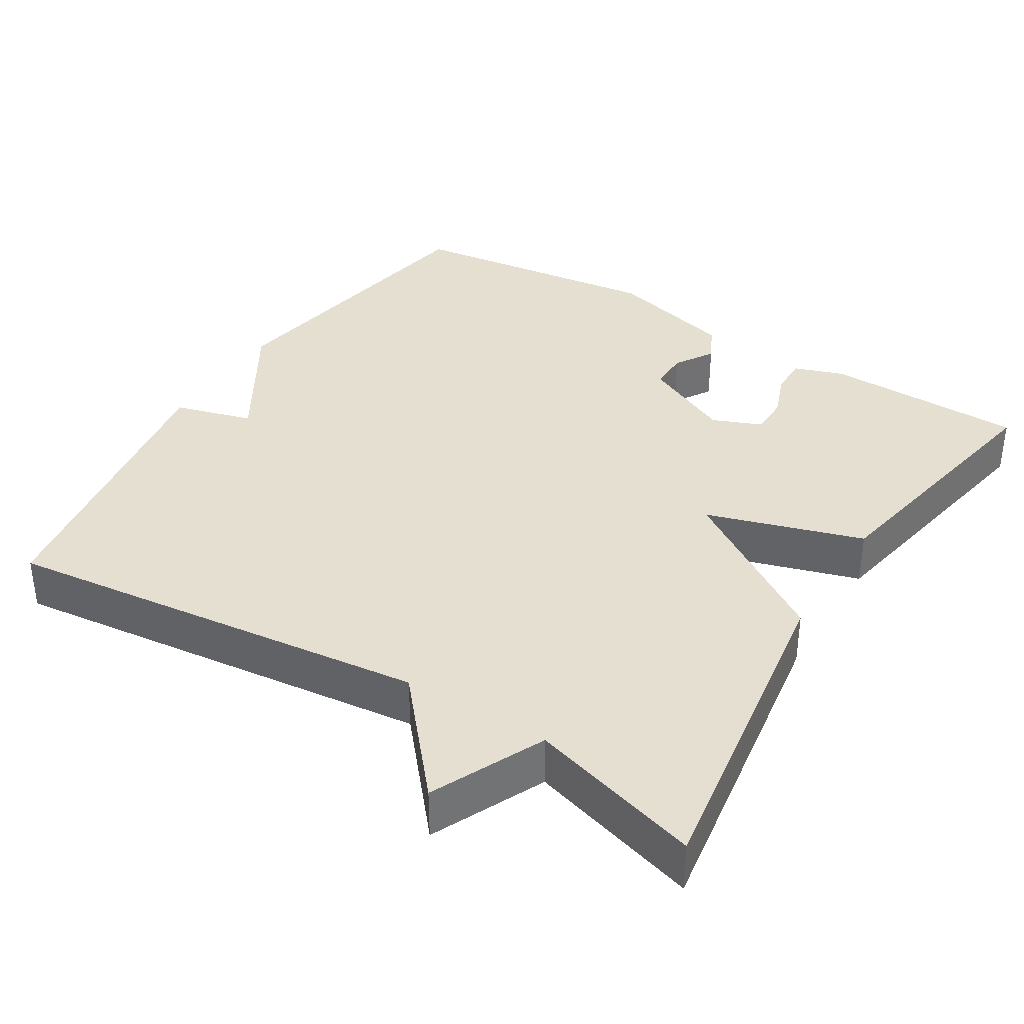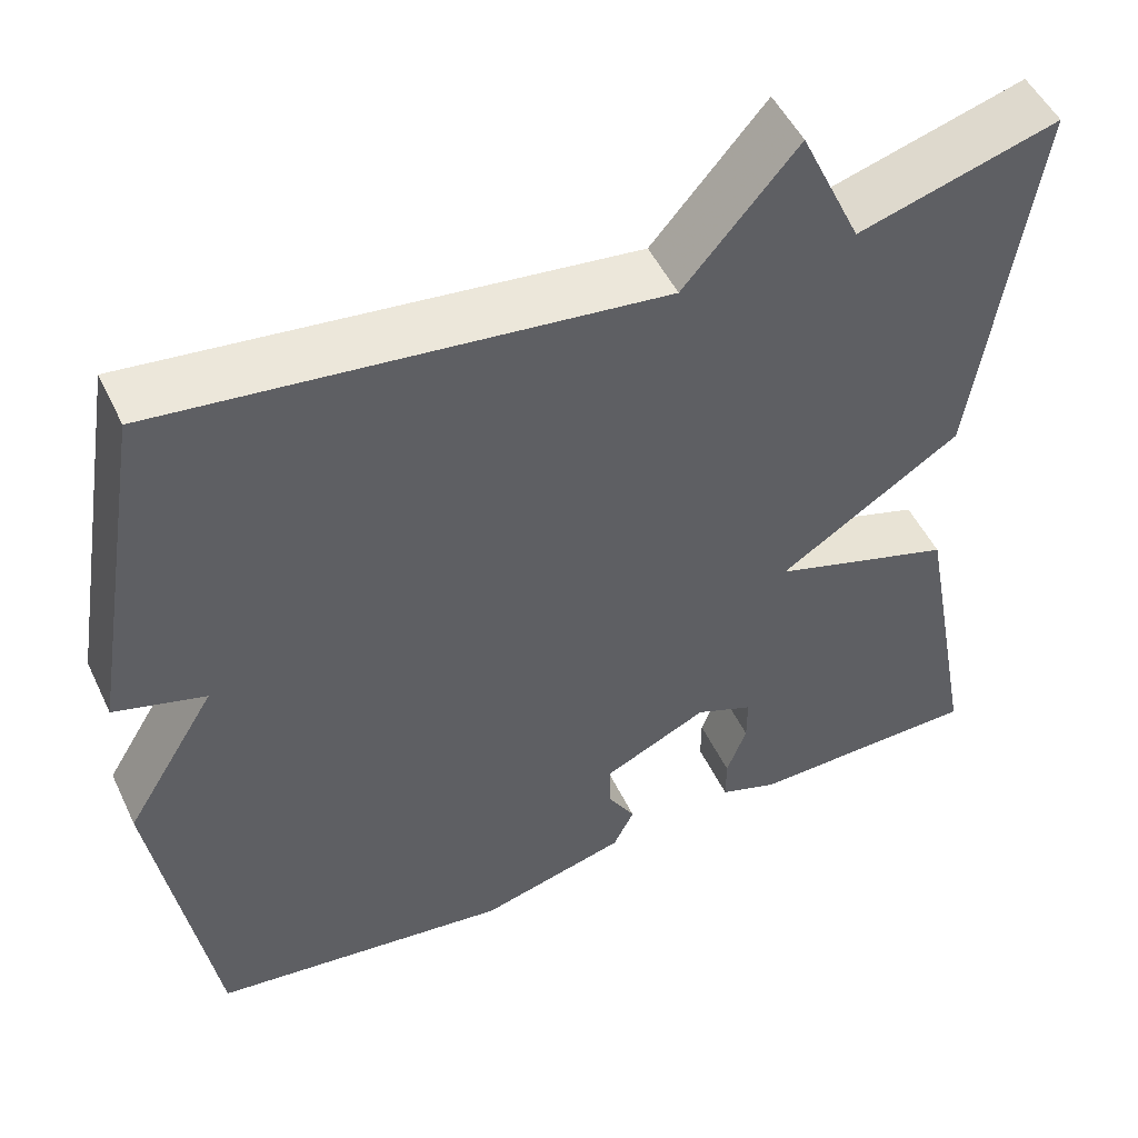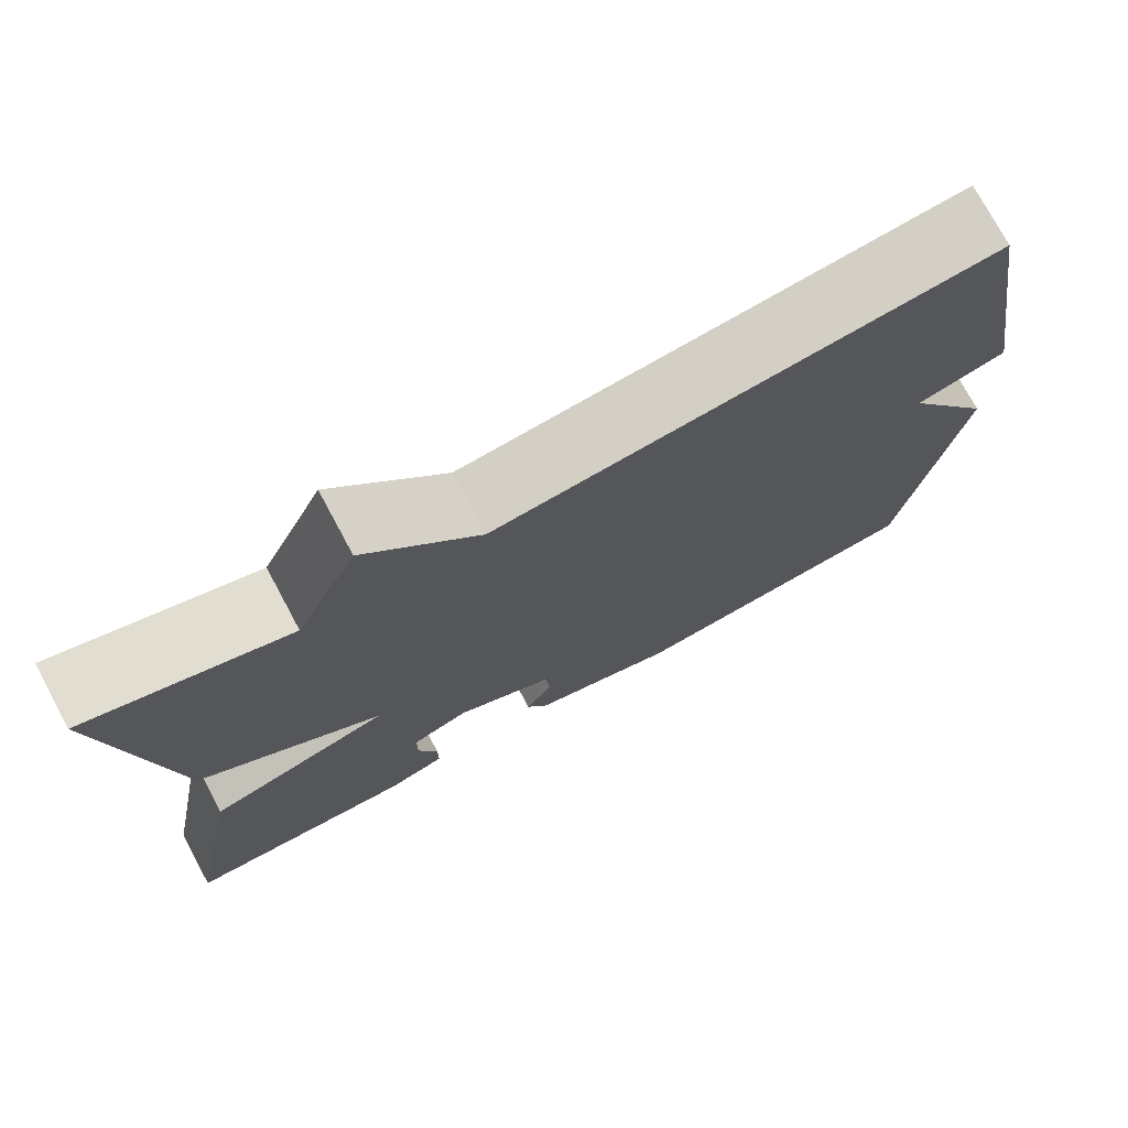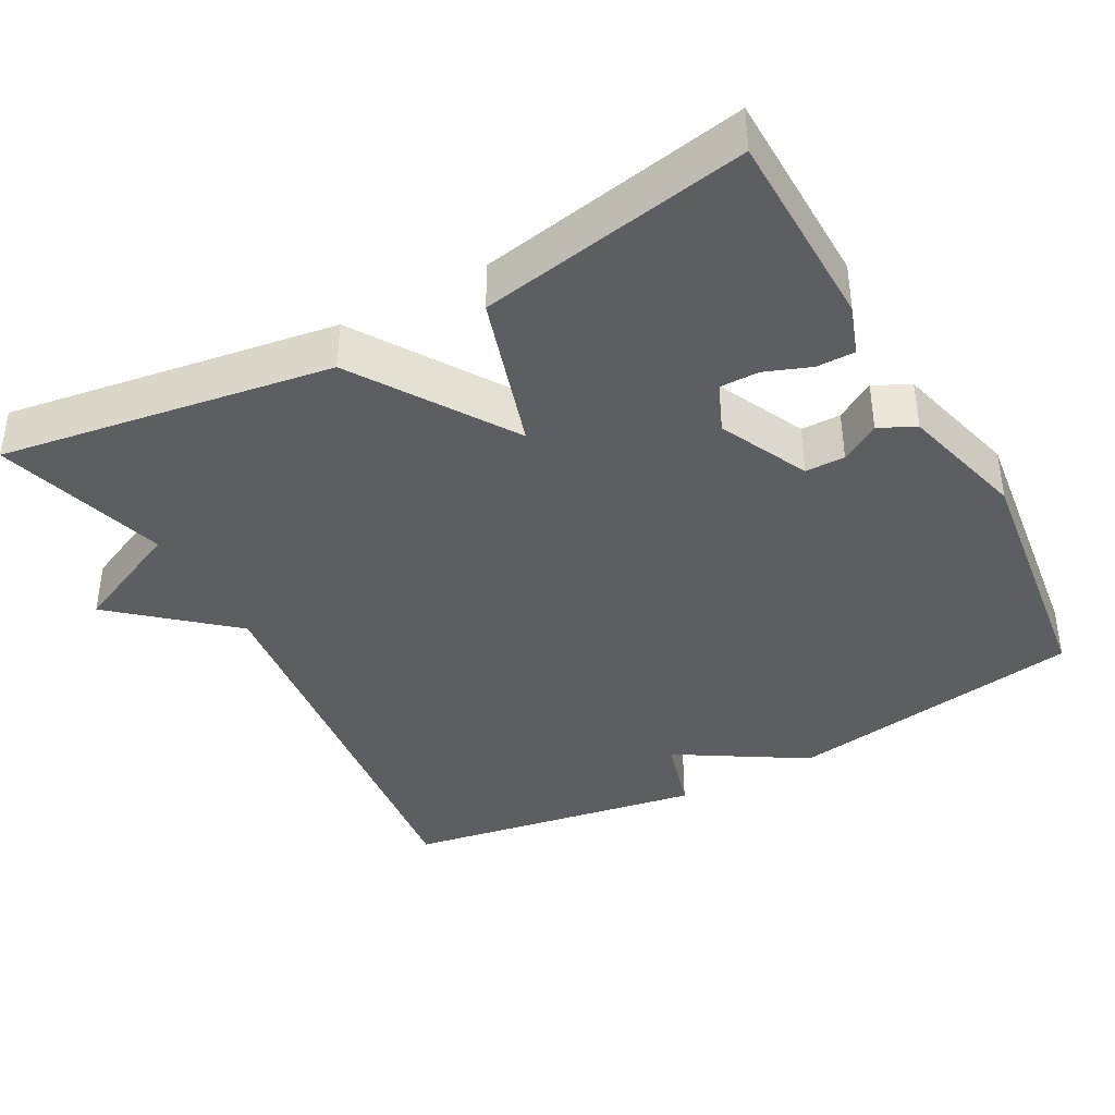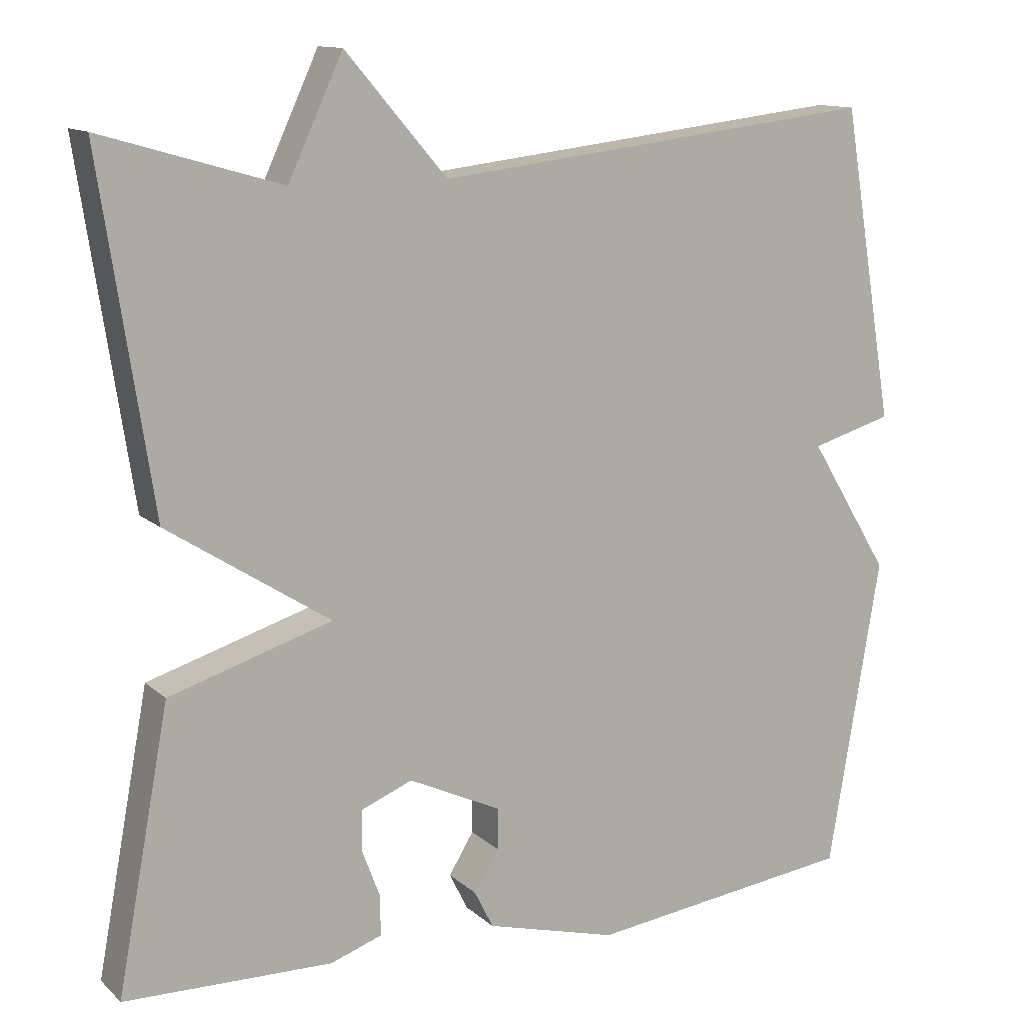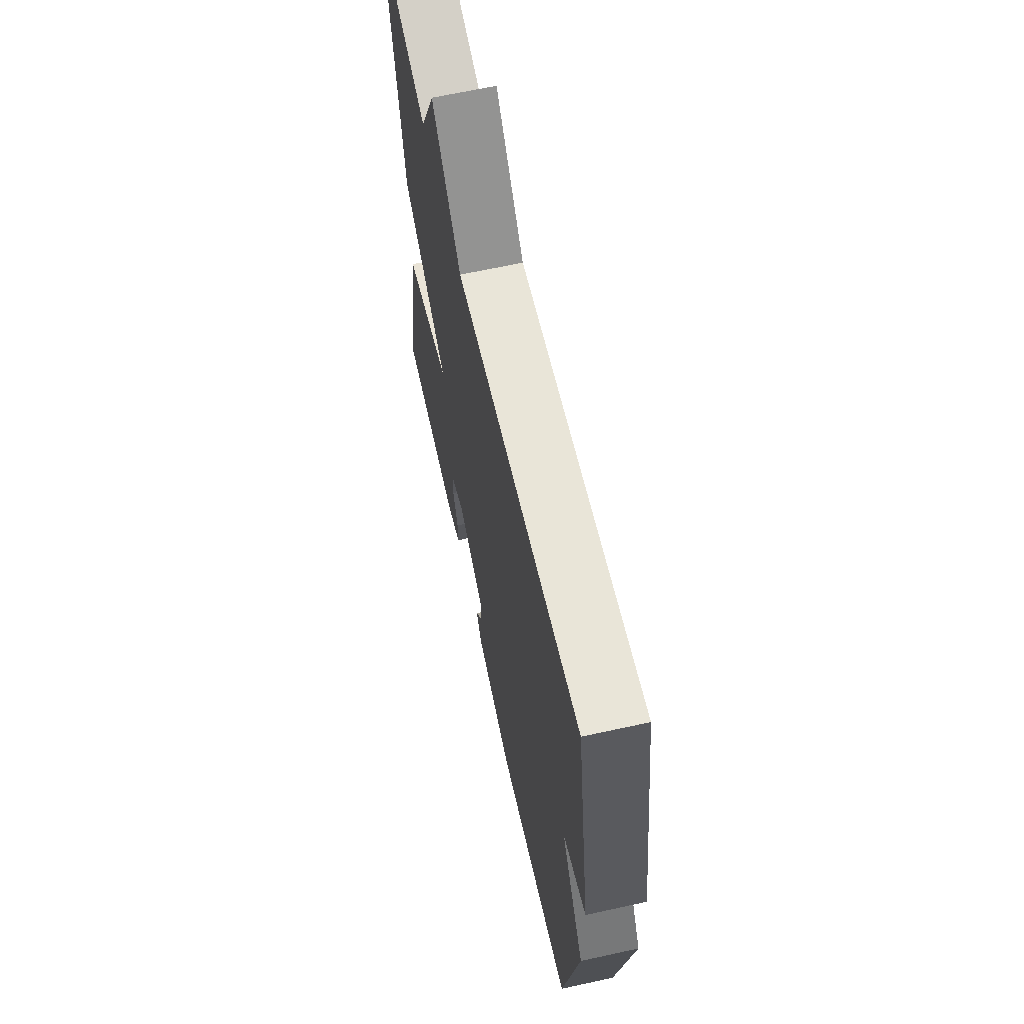
<metadata>
{"format":"obj","ext":"obj","renderer":"f3d","projection":"perspective","resolution":1024,"background":"white","views":[{"elev":36.7,"azim":31.8,"up":"+Y"},{"elev":50.2,"azim":-24.9,"up":"+Z"},{"elev":75.2,"azim":151.8,"up":"+Z"},{"elev":-39.4,"azim":118.6,"up":"+Y"},{"elev":12.5,"azim":151.9,"up":"+Z"},{"elev":65.1,"azim":-102.5,"up":"+Z"}]}
</metadata>
<code>
v 0.5 0.07 0.5
v 0.433 0.07 0.058
v 0.224 0.07 -0.077
v 0.433 0.07 -0.142
v 0.5 0.07 -0.5
v 0.233 0.07 -0.505
v 0.167 0.07 -0.482
v 0.167 0.07 -0.431
v 0.19 0.07 -0.37
v 0.19 0.07 -0.317
v 0.124 0.07 -0.29
v 0.005 0.07 -0.346
v 0.005 0.07 -0.399
v 0.037 0.07 -0.451
v 0.013 0.07 -0.499
v -0.156 0.07 -0.544
v -0.5 0.07 -0.5
v -0.567 0.07 -0.101
v -0.463 0.07 0.069
v -0.567 0.07 0.099
v -0.5 0.07 0.5
v 0.07 0.07 0.433
v 0.2 0.07 0.584
v 0.27 0.07 0.433
v 0.5 0 0.5
v 0.433 0 0.058
v 0.224 0 -0.077
v 0.433 0 -0.142
v 0.5 0 -0.5
v 0.233 0 -0.505
v 0.167 0 -0.482
v 0.167 0 -0.431
v 0.19 0 -0.37
v 0.19 0 -0.317
v 0.124 0 -0.29
v 0.005 0 -0.346
v 0.005 0 -0.399
v 0.037 0 -0.451
v 0.013 0 -0.499
v -0.156 0 -0.544
v -0.5 0 -0.5
v -0.567 0 -0.101
v -0.463 0 0.069
v -0.567 0 0.099
v -0.5 0 0.5
v 0.07 0 0.433
v 0.2 0 0.584
v 0.27 0 0.433
f 22 23 24
f 19 20 21 22
f 19 22 24
f 17 18 19
f 16 17 19
f 15 16 19
f 14 15 19
f 13 14 19
f 12 13 19
f 11 12 19 24
f 10 11 24
f 9 10 24
f 7 8 9
f 6 7 9
f 5 6 9
f 4 5 9
f 3 4 9
f 3 9 24
f 1 2 3 24
f 48 47 46
f 46 45 44 43
f 48 46 43
f 43 42 41
f 43 41 40
f 43 40 39
f 43 39 38
f 43 38 37
f 43 37 36
f 48 43 36 35
f 48 35 34
f 48 34 33
f 33 32 31
f 33 31 30
f 33 30 29
f 33 29 28
f 33 28 27
f 48 33 27
f 48 27 26 25
f 1 25 26 2
f 2 26 27 3
f 3 27 28 4
f 4 28 29 5
f 5 29 30 6
f 6 30 31 7
f 7 31 32 8
f 8 32 33 9
f 9 33 34 10
f 10 34 35 11
f 11 35 36 12
f 12 36 37 13
f 13 37 38 14
f 14 38 39 15
f 15 39 40 16
f 16 40 41 17
f 17 41 42 18
f 18 42 43 19
f 19 43 44 20
f 20 44 45 21
f 21 45 46 22
f 22 46 47 23
f 23 47 48 24
f 24 48 25 1

</code>
